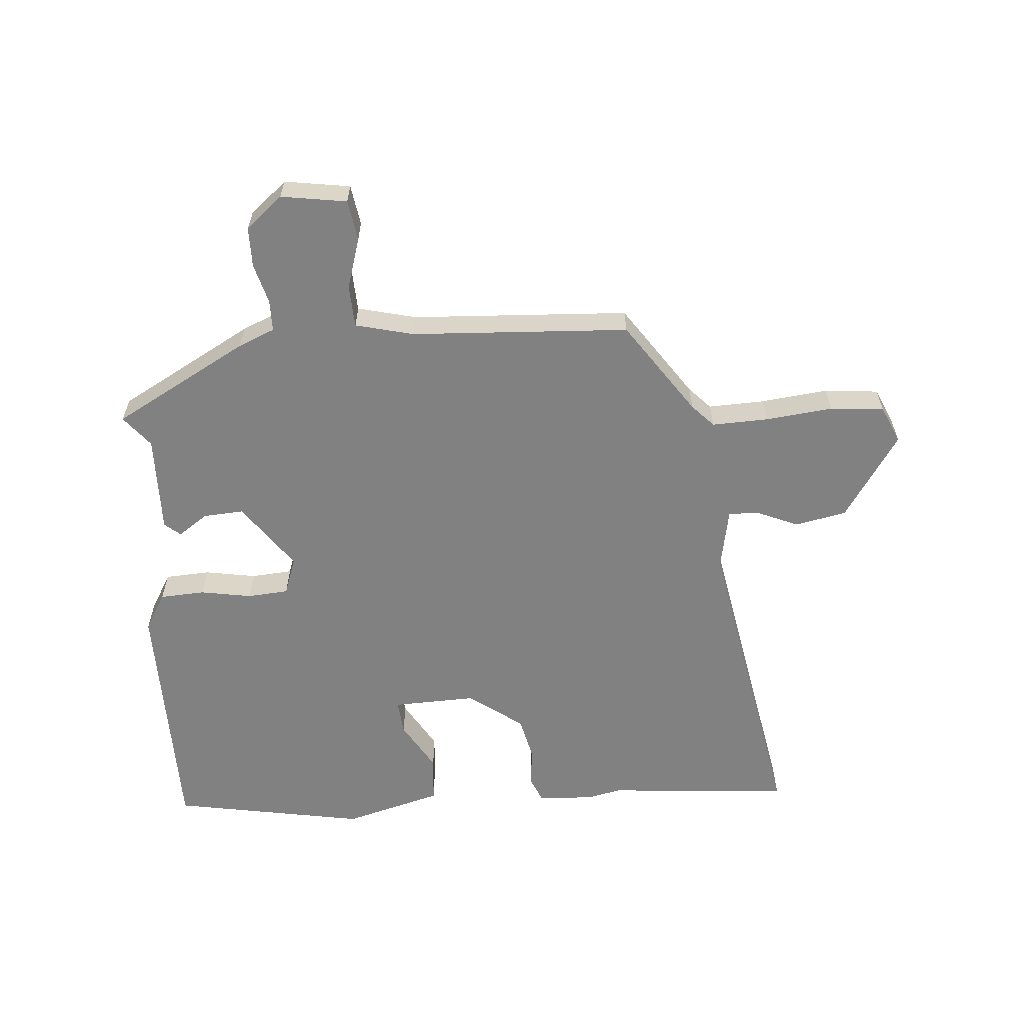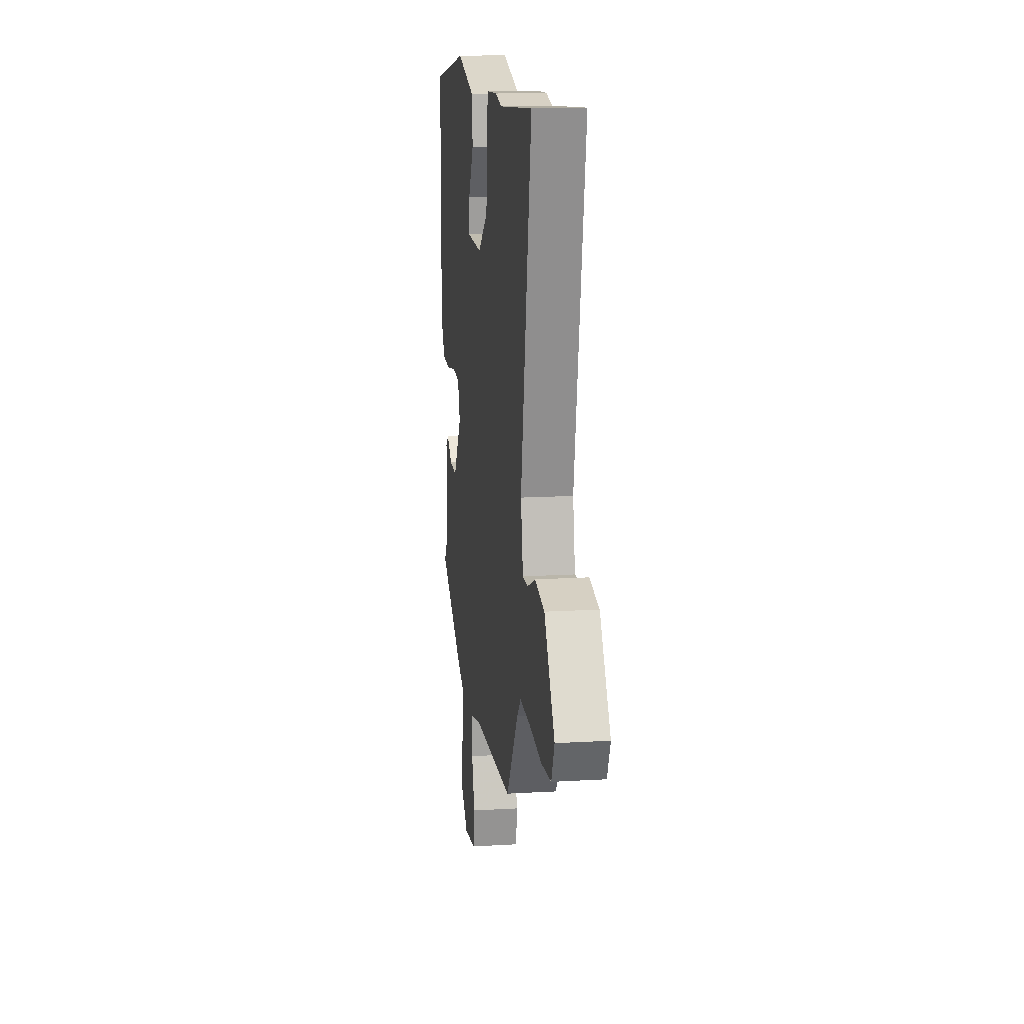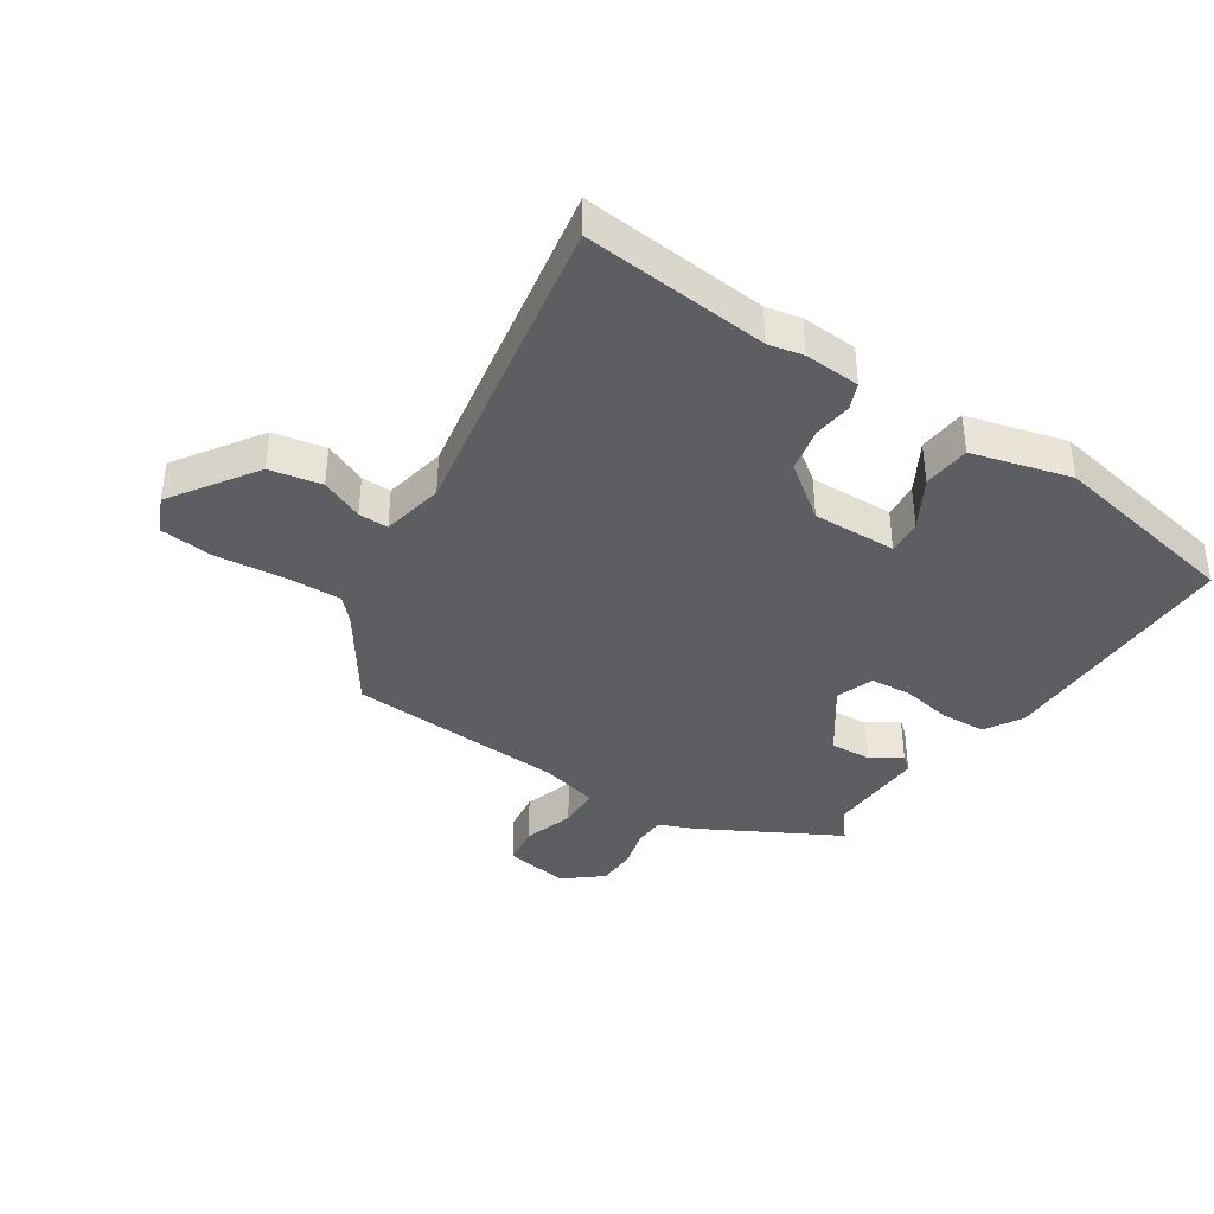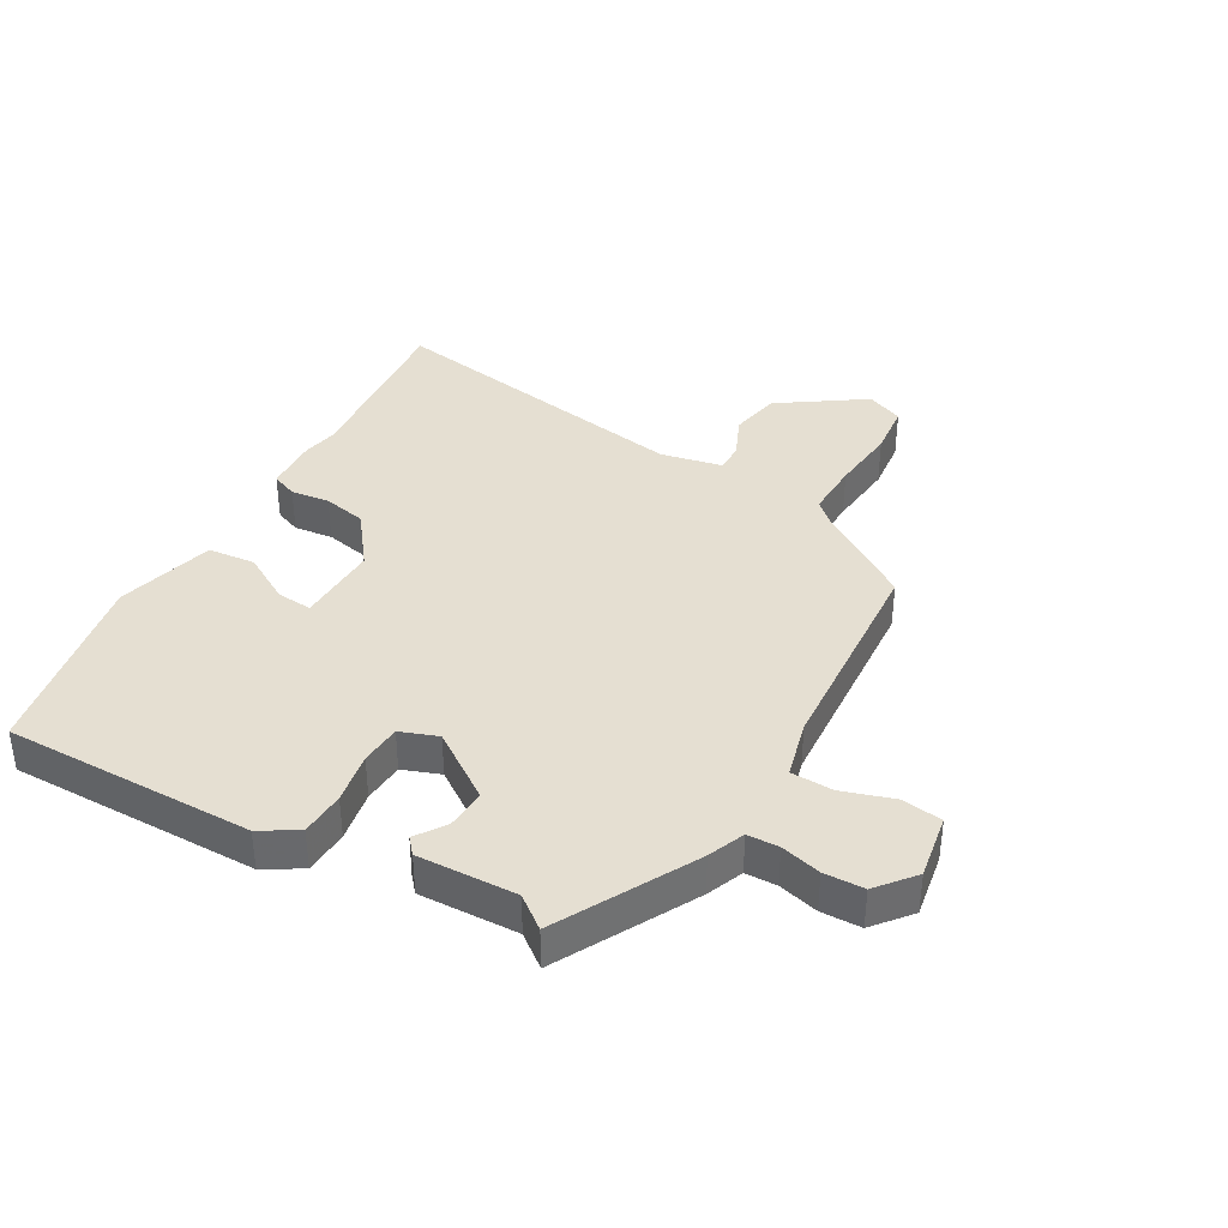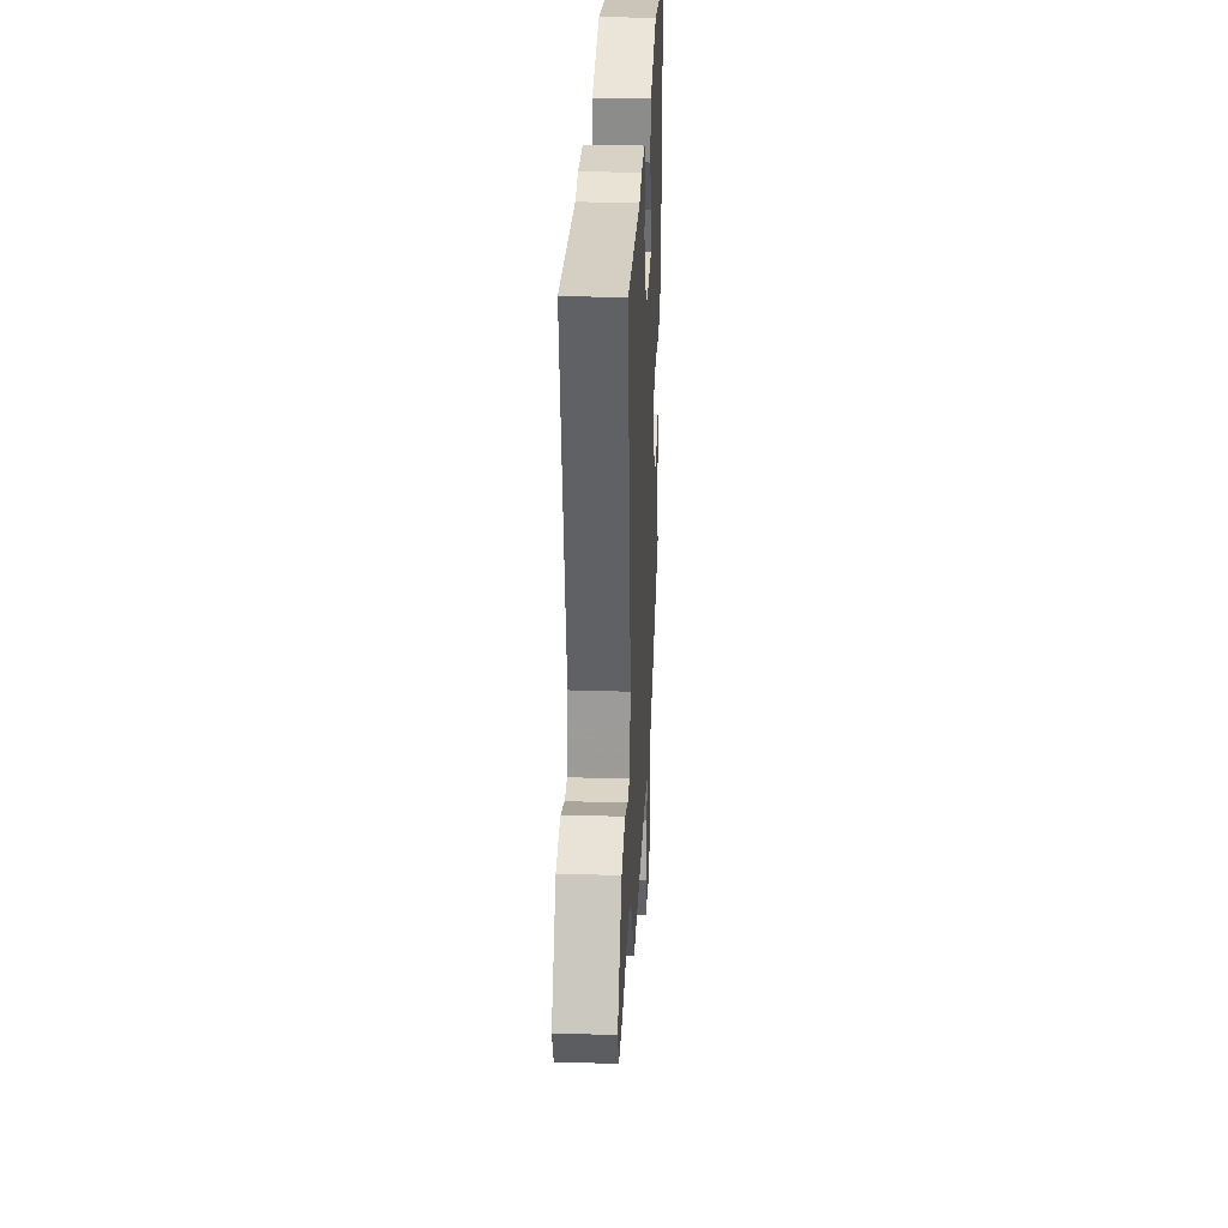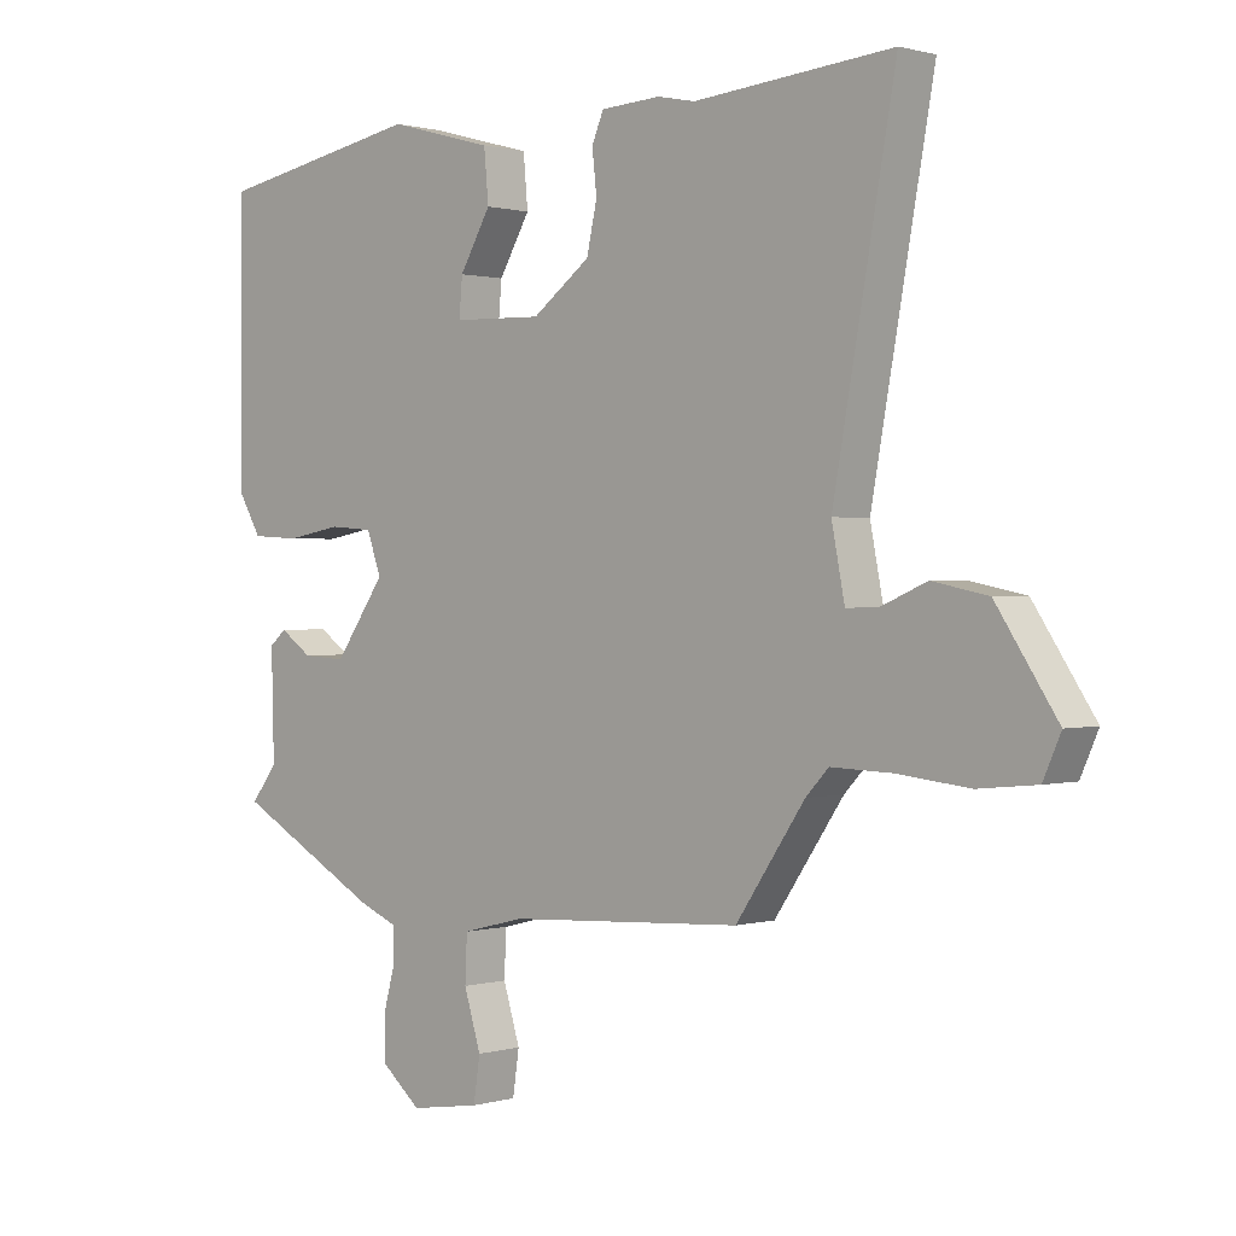
<metadata>
{"format":"obj","ext":"obj","renderer":"f3d","projection":"perspective","resolution":1024,"background":"white","views":[{"elev":-60.4,"azim":-175.4,"up":"+Y"},{"elev":15.0,"azim":-97.3,"up":"+Z"},{"elev":-38.6,"azim":-33.6,"up":"+Y"},{"elev":37.5,"azim":119.1,"up":"+Y"},{"elev":30.7,"azim":-87.4,"up":"+Z"},{"elev":0.8,"azim":-136.5,"up":"+Z"}]}
</metadata>
<code>
v 0.518 0.07 0.453
v 0.52 0.07 0.039
v 0.484 0.07 -0.022
v 0.41 0.07 -0.026
v 0.325 0.07 -0.011
v 0.257 0.07 -0.016
v 0.235 0.07 -0.078
v 0.313 0.07 -0.188
v 0.38 0.07 -0.184
v 0.429 0.07 -0.15
v 0.455 0.07 -0.172
v 0.451 0.07 -0.335
v 0.492 0.07 -0.387
v 0.269 0.07 -0.509
v 0.209 0.07 -0.534
v 0.208 0.07 -0.586
v 0.226 0.07 -0.652
v 0.225 0.07 -0.718
v 0.164 0.07 -0.769
v 0.056 0.07 -0.752
v 0.046 0.07 -0.685
v 0.072 0.07 -0.601
v 0.069 0.07 -0.531
v -0.027 0.07 -0.507
v -0.387 0.07 -0.486
v -0.493 0.07 -0.331
v -0.528 0.07 -0.294
v -0.621 0.07 -0.297
v -0.732 0.07 -0.309
v -0.821 0.07 -0.3
v -0.848 0.07 -0.239
v -0.755 0.07 -0.099
v -0.67 0.07 -0.082
v -0.6 0.07 -0.112
v -0.551 0.07 -0.113
v -0.531 0.07 -0.01
v -0.626 0.07 0.511
v -0.321 0.07 0.484
v -0.264 0.07 0.496
v -0.172 0.07 0.491
v -0.154 0.07 0.448
v -0.161 0.07 0.384
v -0.145 0.07 0.312
v -0.056 0.07 0.246
v 0.082 0.07 0.25
v 0.077 0.07 0.308
v 0.029 0.07 0.39
v 0.036 0.07 0.468
v 0.198 0.07 0.512
v 0.518 0 0.453
v 0.52 0 0.039
v 0.484 0 -0.022
v 0.41 0 -0.026
v 0.325 0 -0.011
v 0.257 0 -0.016
v 0.235 0 -0.078
v 0.313 0 -0.188
v 0.38 0 -0.184
v 0.429 0 -0.15
v 0.455 0 -0.172
v 0.451 0 -0.335
v 0.492 0 -0.387
v 0.269 0 -0.509
v 0.209 0 -0.534
v 0.208 0 -0.586
v 0.226 0 -0.652
v 0.225 0 -0.718
v 0.164 0 -0.769
v 0.056 0 -0.752
v 0.046 0 -0.685
v 0.072 0 -0.601
v 0.069 0 -0.531
v -0.027 0 -0.507
v -0.387 0 -0.486
v -0.493 0 -0.331
v -0.528 0 -0.294
v -0.621 0 -0.297
v -0.732 0 -0.309
v -0.821 0 -0.3
v -0.848 0 -0.239
v -0.755 0 -0.099
v -0.67 0 -0.082
v -0.6 0 -0.112
v -0.551 0 -0.113
v -0.531 0 -0.01
v -0.626 0 0.511
v -0.321 0 0.484
v -0.264 0 0.496
v -0.172 0 0.491
v -0.154 0 0.448
v -0.161 0 0.384
v -0.145 0 0.312
v -0.056 0 0.246
v 0.082 0 0.25
v 0.077 0 0.308
v 0.029 0 0.39
v 0.036 0 0.468
v 0.198 0 0.512
f 46 47 48 49
f 45 46 49 1
f 39 40 41 42
f 38 39 42 43
f 36 37 38 43
f 35 36 43 44
f 31 32 33 34
f 31 34 35
f 28 29 30 31
f 27 28 31 35
f 26 27 35 44
f 24 25 26 44
f 19 20 21 22
f 19 22 23
f 16 17 18 19
f 15 16 19 23
f 12 13 14 15
f 9 10 11 12
f 8 9 12 15
f 7 8 15 23
f 2 3 4 5
f 45 1 2 5
f 45 5 6
f 23 24 44 45
f 6 7 23 45
f 98 97 96 95
f 50 98 95 94
f 91 90 89 88
f 92 91 88 87
f 92 87 86 85
f 93 92 85 84
f 83 82 81 80
f 84 83 80
f 80 79 78 77
f 84 80 77 76
f 93 84 76 75
f 93 75 74 73
f 71 70 69 68
f 72 71 68
f 68 67 66 65
f 72 68 65 64
f 64 63 62 61
f 61 60 59 58
f 64 61 58 57
f 72 64 57 56
f 54 53 52 51
f 54 51 50 94
f 55 54 94
f 94 93 73 72
f 94 72 56 55
f 1 50 51 2
f 2 51 52 3
f 3 52 53 4
f 4 53 54 5
f 5 54 55 6
f 6 55 56 7
f 7 56 57 8
f 8 57 58 9
f 9 58 59 10
f 10 59 60 11
f 11 60 61 12
f 12 61 62 13
f 13 62 63 14
f 14 63 64 15
f 15 64 65 16
f 16 65 66 17
f 17 66 67 18
f 18 67 68 19
f 19 68 69 20
f 20 69 70 21
f 21 70 71 22
f 22 71 72 23
f 23 72 73 24
f 24 73 74 25
f 25 74 75 26
f 26 75 76 27
f 27 76 77 28
f 28 77 78 29
f 29 78 79 30
f 30 79 80 31
f 31 80 81 32
f 32 81 82 33
f 33 82 83 34
f 34 83 84 35
f 35 84 85 36
f 36 85 86 37
f 37 86 87 38
f 38 87 88 39
f 39 88 89 40
f 40 89 90 41
f 41 90 91 42
f 42 91 92 43
f 43 92 93 44
f 44 93 94 45
f 45 94 95 46
f 46 95 96 47
f 47 96 97 48
f 48 97 98 49
f 49 98 50 1

</code>
